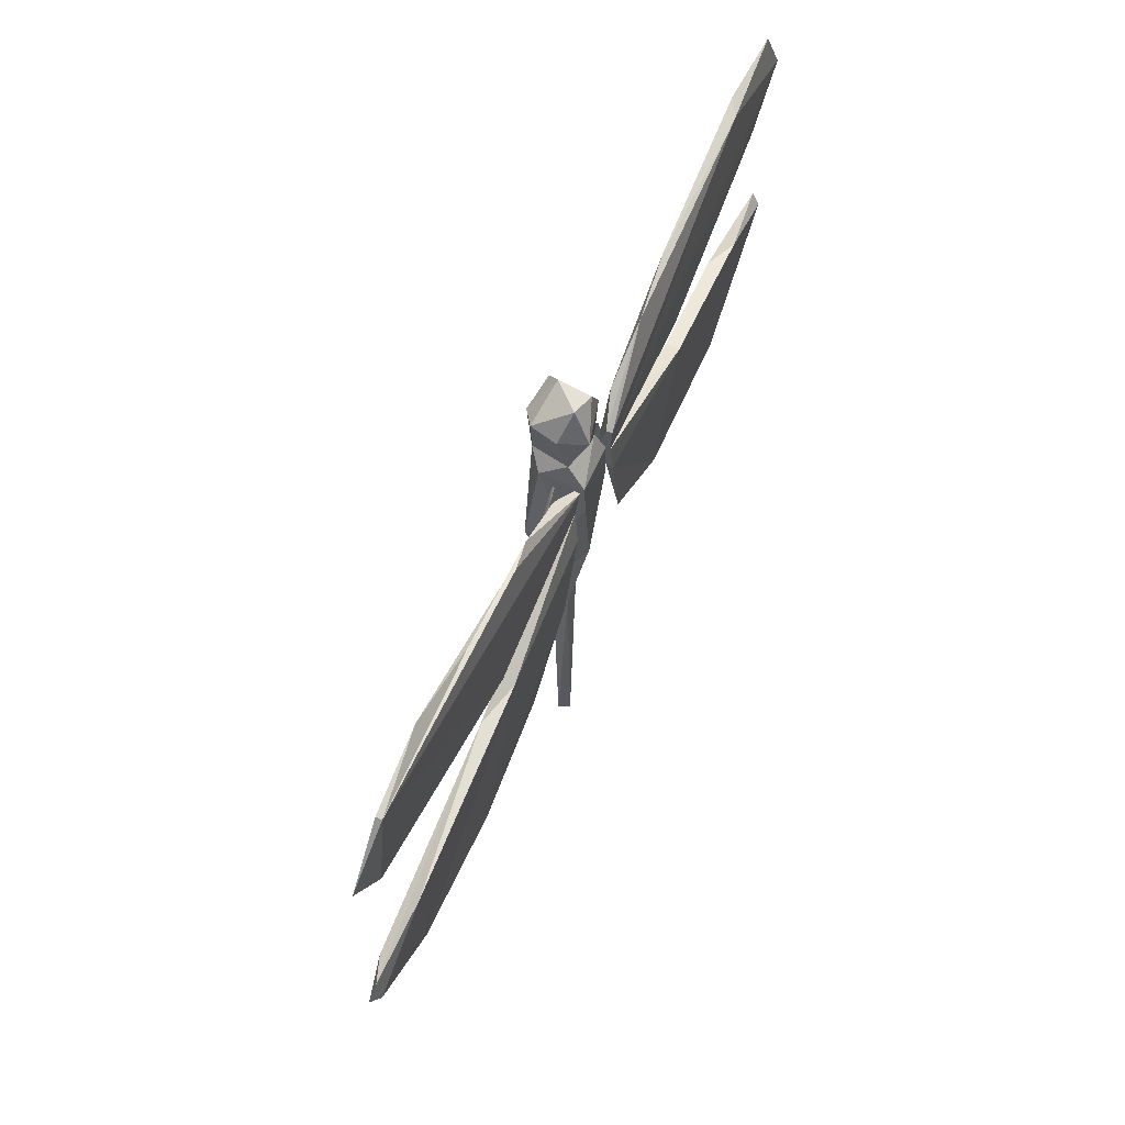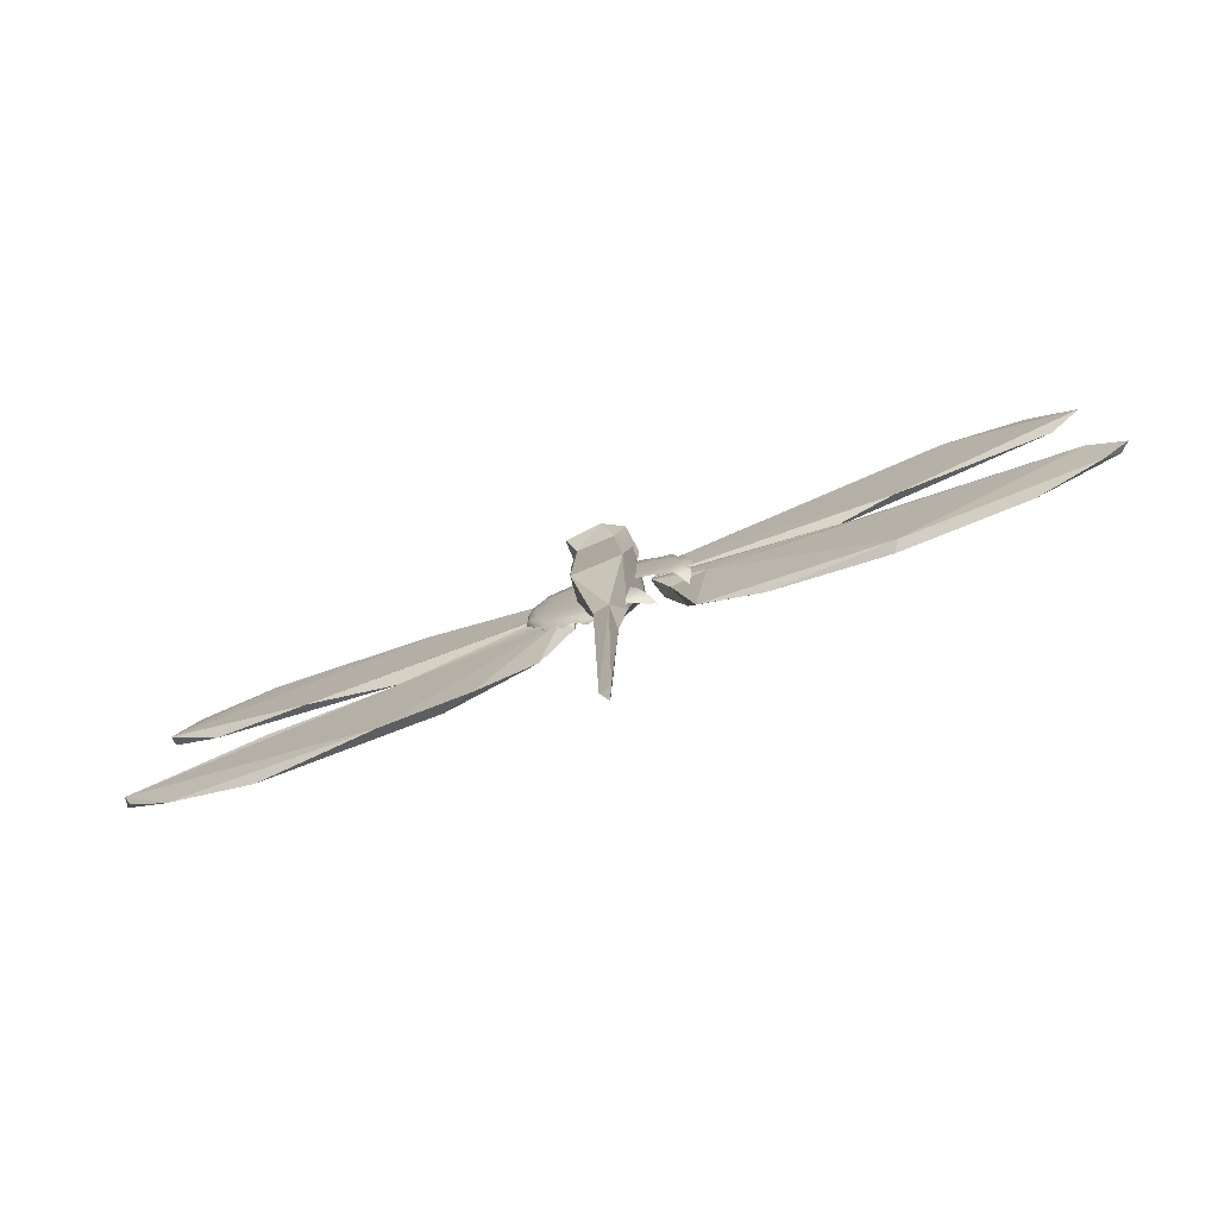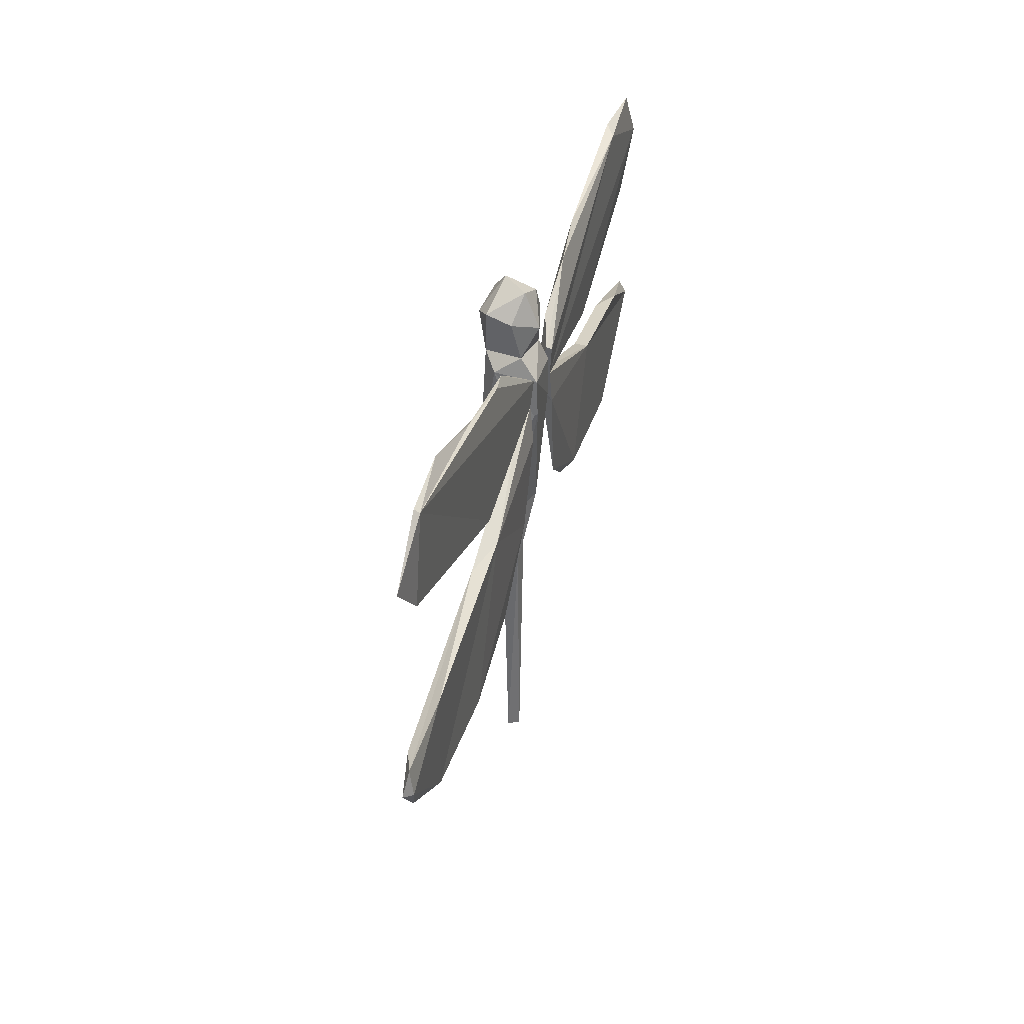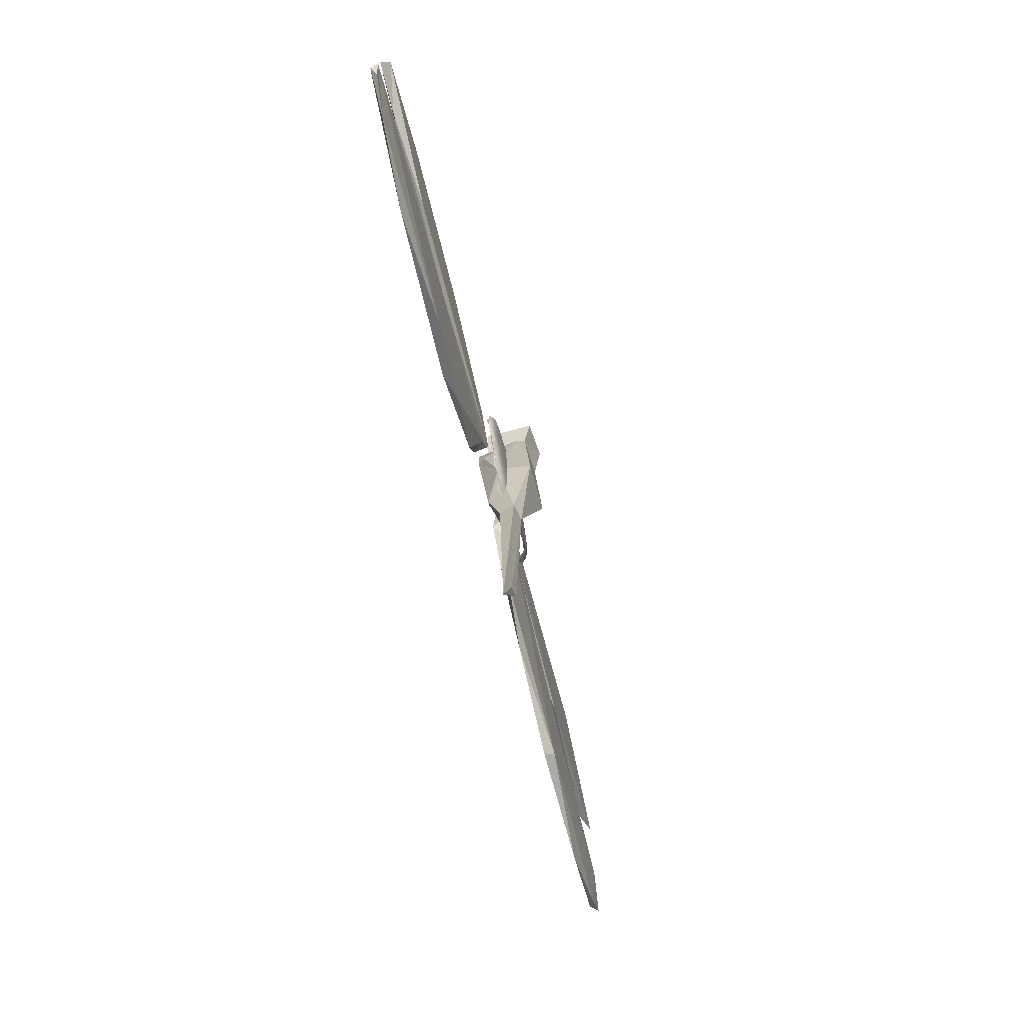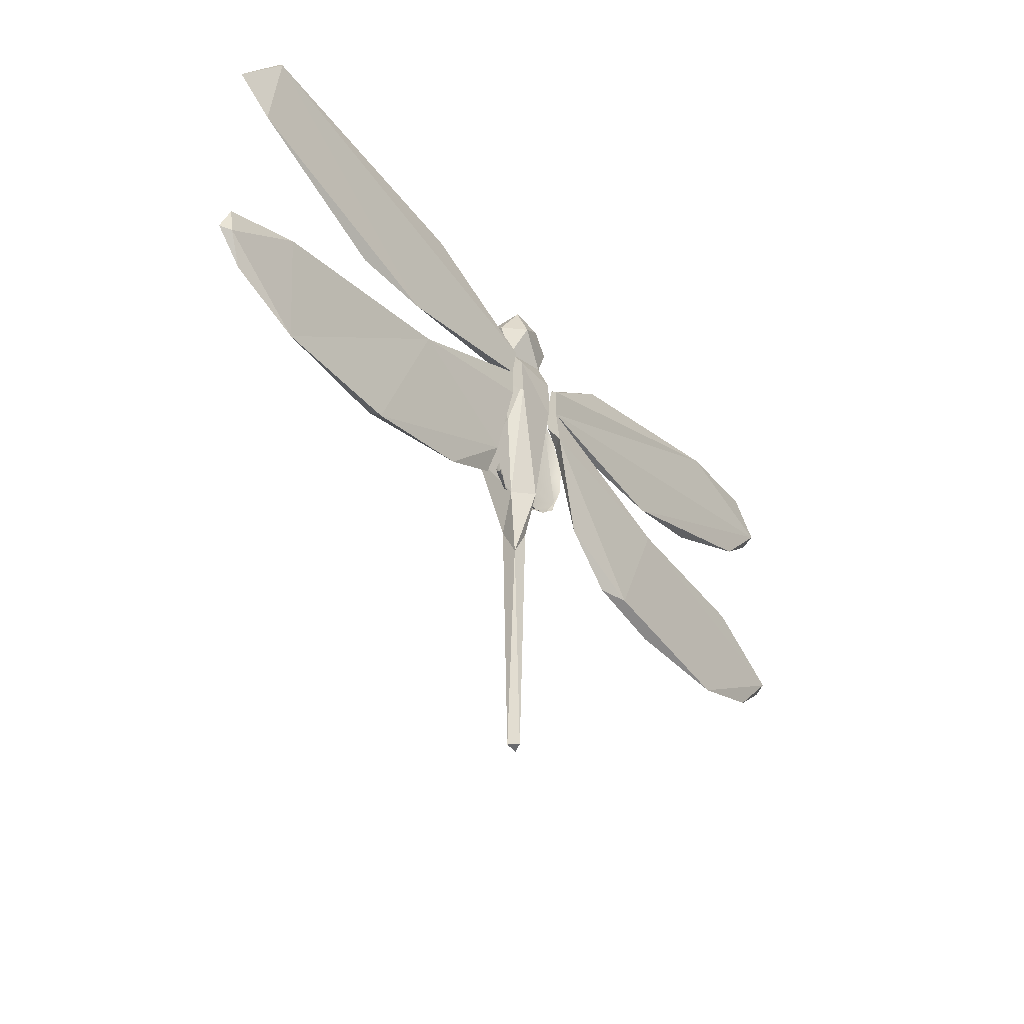
<metadata>
{"format":"obj","ext":"obj","renderer":"f3d","projection":"perspective","resolution":1024,"background":"white","views":[{"elev":57.8,"azim":-67.6,"up":"+Z"},{"elev":-77.2,"azim":-159.6,"up":"+Z"},{"elev":33.7,"azim":-76.2,"up":"+Z"},{"elev":-74.6,"azim":104.2,"up":"+Z"},{"elev":-37.5,"azim":-54.0,"up":"+Z"}]}
</metadata>
<code>
o Cylinder
v 0.001165 -0.06612 -1.015
v 0.2318 -0.0769 -0.9987
v 0.7175 -0.06441 -0.7266
v 0.924 -0.05071 -0.3677
v 0.9859 -0.05039 -0.1894
v 0.975 -0.05378 0.07968
v 0.7146 -0.03624 0.7113
v 0.6928 0.007754 0.6641
v 0.1515 -0.04988 0.9804
v 0.08154 0.01376 0.8594
v -0.1931 -0.05249 0.9801
v -0.3383 0.002057 0.8686
v -0.4994 0.004119 0.767
v -0.9495 -0.04204 0.3112
v -0.9556 -0.04939 -0.193
v -0.8015 0.01218 -0.3376
v -0.1935 -0.04349 -0.9651
v -0.2102 0.004284 -0.9147
v 0.1365 -0.06447 -1.004
v -0.03537 -0.01192 -0.9454
v 0.1678 -0.02193 -0.9424
v 0.2828 -0.06786 -0.9826
v 0.375 -0.01419 -0.8834
v 0.6337 -0.05603 -0.7767
v 0.6266 -0.01692 -0.7358
v 0.7829 -0.06437 -0.6544
v 0.9713 -0.052 -0.2636
v 0.9235 -0.006372 -0.2417
v 0.9404 -0.01098 0.02764
v 0.9549 -0.01795 0.1958
v 0.5542 -0.000529 0.7524
v 0.376 -0.01354 0.8778
v 0.2759 -0.04523 0.9326
v 0.1782 -0.01238 0.9353
v -0.0168 -0.02121 0.9758
v -0.4727 -0.05026 0.8727
v -0.6125 -0.005509 0.6769
v -0.8057 -0.003376 0.5637
v -0.8763 -0.0556 0.4326
v -0.813 -0.007374 0.408
v -0.9379 -0.007608 0.2708
v -1.001 -0.05019 0.06342
v -0.9449 -0.006623 0.006854
v -0.9605 -0.04897 -0.1381
v -0.9125 -0.01381 -0.1383
v -0.928 -0.01855 -0.3228
v -0.9075 -0.1465 -0.5037
v -0.7458 0.01686 -0.3987
v -0.523 -0.1794 -0.889
v -0.3718 -0.05602 -0.8982
v -0.0872 -0.05122 -0.9907
v 0 0.04553 -0
v 0.05014 -0.07033 -1.02
v 0.01093 0.02913 -0.6705
v 0.02177 -0.04462 -1.003
v 0.3752 -0.05089 -0.9197
v 0.1646 0.01469 -0.8318
v 0.4281 -0.0505 -0.8962
v 0.5184 -0.06202 -0.8704
v 0.5643 -0.06149 -0.8535
v 0.5993 -0.06202 -0.8163
v 0.6738 -0.05705 -0.7473
v 0.3659 0.0298 -0.5465
v 0.7586 -0.06438 -0.7022
v 0.822 -0.05169 -0.5618
v 0.8575 -0.02886 -0.473
v 0.88 -0.05373 -0.469
v 0.5566 0.02908 -0.3712
v 0.9736 -0.03051 -0.2141
v 0.9858 -0.05129 -0.04906
v 0.81 0.01877 -0.159
v 0.9842 -0.05071 0.1857
v 0.9727 -0.05187 0.248
v 0.9063 -0.03731 0.4491
v 0.6442 0.02984 0.1275
v 0.9036 -0.01657 0.4153
v 0.8437 -0.0452 0.5357
v 0.7884 -0.04168 0.6214
v 0.7048 0.01785 0.4617
v 0.7067 -0.01125 0.7014
v 0.6087 -0.05515 0.8066
v 0.4233 0.03028 0.4858
v 0.5543 -0.0509 0.8445
v 0.469 -0.05011 0.875
v 0.4095 -0.04944 0.9016
v 0.3662 0.01703 0.7529
v 0.04583 -0.05005 0.992
v -0.08087 -0.05953 1.01
v -0.146 -0.05316 1.003
v 0.01357 0.02962 0.6616
v -0.2816 -0.03852 0.9302
v -0.3425 -0.03485 0.9029
v -0.2518 0.02887 0.6214
v -0.554 -0.05212 0.8365
v -0.5891 -0.05919 0.7986
v -0.6718 -0.0555 0.7037
v -0.7733 -0.04329 0.643
v -0.8366 -0.03968 0.5724
v -0.4647 0.02951 0.4698
v -0.974 -0.04621 0.2063
v -0.6488 0.02962 0.11
v -1.012 -0.04548 0.004906
v -0.9976 -0.05068 -0.04173
v -0.9607 -0.04811 -0.2665
v -0.9451 -0.05102 -0.3428
v -0.7905 0.02084 -0.1443
v -0.9228 -0.126 -0.4527
v -0.4543 -0.1295 -0.8997
v -0.3058 -0.06387 -0.9399
v -0.2489 -0.048 -0.9514
v -0.3416 0.02296 -0.6175
v 0.3241 0.01256 -0.801
v 0.5594 0.0132 -0.6552
v 0.768 0.003699 -0.5007
v 0.7965 0.01336 -0.3247
v 0.8602 0.013 0.002665
v 0.8752 0.005772 0.2228
v 0.8624 0.005402 0.3996
v -0.1945 0.003744 0.8987
v -0.421 -0.04066 0.8921
v -0.6093 0.01221 0.6098
v -0.7868 -0.02006 0.6179
v -0.7345 0.01658 0.3804
v -0.8501 0.01417 0.0242
v -0.8326 -0.05328 -0.4544
v -0.4209 -0.02358 -0.7512
v -0.4821 -0.09156 -0.8436
v -0.226 0.03594 -0.4228
v -0.03094 0.01057 -0.8642
v -0.934 -0.08469 -0.3989
f 1 55 53
f 55 19 53
f 54 57 129
f 55 21 22
f 112 23 21
f 23 58 56
f 112 63 113
f 23 25 60
f 24 25 62
f 113 114 25
f 113 68 114
f 64 65 26
f 114 66 64
f 65 66 67
f 114 115 28
f 114 68 115
f 66 4 67
f 66 28 69
f 4 69 27
f 69 5 27
f 69 70 5
f 116 30 29
f 116 75 117
f 72 30 73
f 117 76 30
f 118 79 8
f 76 77 74
f 76 78 77
f 8 80 76
f 78 80 7
f 7 80 81
f 80 31 83
f 31 32 83
f 31 86 32
f 32 85 84
f 32 10 34
f 33 34 9
f 34 10 35
f 9 35 87
f 87 35 88
f 90 119 10
f 119 12 89
f 12 92 91
f 93 13 12
f 120 13 94
f 37 96 94
f 99 121 13
f 96 122 97
f 96 37 122
f 121 38 37
f 97 122 98
f 40 39 38
f 38 39 98
f 123 40 38
f 40 123 41
f 14 41 100
f 124 43 41
f 42 43 102
f 102 44 103
f 44 45 15
f 45 106 46
f 104 46 105
f 105 46 130
f 46 125 130
f 130 125 47
f 46 16 125
f 126 50 127
f 127 108 49
f 111 54 18
f 106 48 16
f 101 106 124
f 93 99 13
f 90 93 119
f 86 90 10
f 79 82 8
f 75 79 118
f 71 75 116
f 68 71 115
f 63 68 113
f 57 63 112
f 50 109 108
f 111 18 126
f 126 18 50
f 18 110 109
f 18 17 110
f 18 20 55
f 18 129 20
f 51 55 1
f 20 21 55
f 22 2 19 55
f 113 25 23 112
f 57 112 21
f 21 23 22
f 22 23 56
f 60 59 58 23
f 24 61 60 25
f 64 3 62 25
f 29 28 71 116
f 25 114 64
f 64 66 65
f 66 114 28
f 4 66 69
f 28 115 71
f 28 29 69
f 6 70 69 29
f 30 72 6 29
f 30 116 117
f 74 73 30 76
f 117 75 118
f 33 85 32 34
f 76 117 118
f 76 118 8
f 76 80 78
f 80 8 31
f 8 82 31
f 31 82 86
f 81 80 83
f 83 32 84
f 91 11 89 12
f 86 10 32
f 9 34 35
f 88 35 89
f 10 119 35
f 35 119 89
f 45 43 124 106
f 119 93 12
f 92 12 120
f 120 12 13
f 36 120 94
f 13 37 94
f 94 96 95
f 13 121 37
f 122 37 38
f 121 99 123
f 38 121 123
f 122 38 98
f 14 39 41
f 39 40 41
f 123 101 124
f 41 123 124
f 100 41 42
f 41 43 42
f 43 45 102
f 46 104 15 45
f 102 45 44
f 75 71 68 52
f 46 106 16
f 107 130 47
f 125 16 48
f 127 50 108
f 54 52 63
f 54 63 57
f 128 52 54
f 128 54 111
f 106 52 48
f 101 52 106
f 123 99 101
f 99 52 101
f 93 52 99
f 90 52 93
f 86 82 90
f 82 52 90
f 79 75 82
f 75 52 82
f 55 51 17 18
f 63 52 68
f 50 18 109
f 21 20 129 57
f 18 54 129
o A_Cylinder.001
v 0.02891 -0.09331 -1.013
v 0.7623 -0.08247 -0.6832
v -0.5695 -0.06491 0.7831
v -0.1853 0.04514 -0.4528
v 0.5489 -0.07905 -0.8416
v 0.6601 -0.04434 -0.769
v 0.3767 -0.06746 0.8861
v 0.2613 -0.01598 0.9349
v -0.04795 -0.05827 1.002
v -0.8645 -0.05171 0.4849
v -0.9579 -0.06454 -0.1127
v -0.7789 0.007291 -0.373
v -0.484 -0.1644 -0.9143
v -0.2453 -0.04031 -0.955
v -0.1378 -0.02317 -0.996
v 0.003234 0.0465 -0.001827
v 0.2749 -0.1163 -0.9563
v 0.4136 -0.05065 -0.8961
v 0.8585 -0.03983 -0.5282
v 0.9646 -0.05259 -0.2616
v 0.846 0.01254 -0.07524
v 0.9226 -0.04677 0.3572
v 0.8264 -0.05753 0.5438
v 0.6269 -0.05546 0.7981
v 0.7208 0.00261 0.6834
v 0.1598 -0.06299 0.9473
v -0.7957 -0.09844 0.6078
v -0.9601 -0.05606 0.1475
v -0.9282 -0.01483 -0.01358
v -0.6859 0.01849 0.494
v -0.9759 -0.07282 -0.3492
v -0.9089 -0.1808 -0.4841
v 0.1452 -0.07862 -0.9864
v 0.9667 -0.08605 0.03784
v -0.3243 -0.02493 0.9308
v -0.6583 -0.0569 0.719
v -0.4211 -0.05022 -0.8494
f 148 147 163
f 148 136 135
f 149 136 148
f 156 138 139
f 133 160 166
f 160 140 157
f 161 142 162
f 160 142 159
f 138 160 165
f 167 145 144
f 131 145 163
f 163 145 148
f 136 149 132
f 164 151 152
f 152 151 155
f 155 138 137 154
f 138 165 139
f 133 165 160
f 157 166 160
f 140 160 159
f 140 159 158
f 141 159 161
f 161 159 142
f 143 167 144
f 134 146 149
f 134 149 145
f 160 146 142
f 138 146 160
f 155 146 138
f 145 149 148
f 134 145 167
f 150 149 151
f 164 150 151
f 153 152 155
f 149 146 155 151
o Cube_Cube.001
v 0.3084 0.3053 1.912
v 0.08589 -0.1143 -1.533
v 4.185 -0.1899 -0.3164
v -0.06723 0.1279 -1.49
v -0.4857 -0.3283 0.72
v 0.3546 -0.2883 0.5131
v 0.3886 0.3757 1.644
v 0.4869 -0.3492 0.6487
v 5.846 -0.2114 -0.7502
v -0.3156 -0.3825 0.518
v -0.3375 -0.3713 0.9797
v -5.277 -0.3436 2.271
v -3.104 -0.3347 -1.825
v -2.051 -0.3114 1.861
v 0.06841 0.0336 -4.699
v 0.2742 0.2745 1.297
v 4.627 -0.3718 -0.3643
v 4.433 -0.2347 2.353
v 0.6473 -0.2184 0.2182
v 5.727 -0.2308 -1.092
v -0.7905 -0.2024 1.29
v -5.787 -0.3389 -0.9709
v -1.135 -0.1842 -0.03958
v -3.153 -0.2708 2.021
v -0.4381 -0.3007 1.064
v -4.855 -0.3738 -0.4118
v -0.1937 0.3014 1.273
v 0.3768 -0.2403 1.669
v 0.1295 0.1301 2.14
v 0.1824 -0.2369 1.972
v -0.07173 0.4114 1.736
v 0.1067 -0.2687 -0.9269
v 0.1299 0.07813 -1.438
v 0.6387 -0.188 0.5811
v 5.094 -0.3198 1.102
v 0.8304 -0.2051 1.291
v 5.729 -0.2183 1.599
v 2.686 -0.2062 -0.1272
v 2.702 -0.2249 -1.751
v -0.3803 -0.1757 0.05379
v -0.3402 -0.3467 0.5103
v -0.3821 -0.06492 1.74
v -0.2054 -0.3718 1.664
v -0.09867 -0.08248 -1.877
v -5.842 -0.2505 1.64
v -5.79 -0.2946 -0.6514
v -5.285 -0.2802 2.312
v -4.69 -0.3123 -1.731
v -0.4681 -0.2155 0.7039
v -5.476 -0.1902 -0.6574
v -0.5542 -0.385 0.2881
v -5.548 -0.2539 -1.311
v -0.06584 0.05403 -4.654
v 0.3532 -0.08621 -0.2916
v 0.3775 0.1893 0.9672
v 0.1967 -0.2681 1.277
v 0.4407 -0.3134 1.041
v 0.5002 -0.208 0.4697
v 2.354 -0.203 1.87
v 1.639 -0.2504 -1.561
v -0.1624 -0.1794 2.086
v -2.316 -0.3733 -0.06242
v -5.9 -0.2448 -0.933
v -2.509 -0.3298 0.3692
v -0.004423 -0.08436 -4.668
v 0.3122 0.3467 -0.3605
v 0.2753 -0.3724 0.4865
v 5.756 -0.3648 1.748
v 1.508 -0.2778 1.753
v 4.225 -0.3553 2.273
v 3.849 -0.2171 0.6627
v 2.669 -0.3783 -0.1354
v -0.2029 -0.0994 -1.007
v -0.3301 0.2595 1.83
v -0.8235 -0.3407 -0.797
v -0.9277 -0.2608 -1.21
v -1.695 -0.3116 -1.582
v -0.4516 -0.3641 1.063
v -1.663 -0.2564 1.801
v -0.4928 -0.185 0.4493
v -0.6706 -0.2608 0.1023
v 0.2778 -0.3755 0.9797
v 2.01 -0.3619 -1.57
v 0.9092 -0.3143 -1.052
v 5.498 -0.2894 2.316
v 0.5299 -0.3698 0.232
v 0.4668 -0.1985 0.6681
v 4.149 -0.3187 -1.857
v 2.635 -0.3137 0.3645
v 5.228 -0.2697 -1.498
v 0.4657 -0.3767 1.008
v -0.3083 -0.1669 1.274
v -0.3772 0.1503 1.074
v -0.316 0.3596 -0.294
v -3.18 -0.2109 -1.768
v -2.847 -0.2027 -0.1399
v -3.421 -0.2227 0.5105
v -4.253 -0.2169 2.297
v -5.413 -0.3212 1.223
v 5.817 -0.3063 -0.9054
f 234 221 173
f 222 221 233
f 183 222 233
f 210 223 195
f 198 183 194
f 198 168 174
f 195 196 197
f 169 199 211
f 235 252 204
f 204 252 185
f 203 236 224
f 253 251 186
f 186 251 227
f 236 203 226
f 186 206 205
f 227 206 186
f 205 206 176
f 184 170 176
f 224 254 203
f 206 255 257
f 176 257 187
f 187 267 176
f 171 240 261
f 207 260 261
f 259 260 178
f 259 178 223
f 259 209 241
f 196 228 197
f 196 198 241
f 244 180 242
f 262 217 219
f 219 217 230
f 246 245 181
f 172 218 229
f 264 266 231
f 264 216 188
f 178 260 208 177
f 212 214 179
f 248 247 190
f 218 247 248
f 262 215 180
f 189 215 219
f 179 191 181
f 189 219 230
f 232 220 182
f 233 221 200
f 233 261 183
f 234 249 178
f 222 183 249
f 249 183 223
f 175 239 253
f 239 184 267
f 201 256 238
f 201 175 256
f 252 235 237
f 237 236 226
f 250 251 253
f 254 201 238
f 185 226 204
f 226 238 204
f 201 225 205
f 170 205 176
f 175 201 239
f 185 237 226
f 236 237 258
f 237 235 175
f 235 256 175
f 261 240 207
f 207 240 177
f 183 261 194
f 261 233 171
f 260 259 194
f 234 178 177 199
f 249 223 178
f 195 197 210
f 194 259 241
f 196 241 228
f 240 199 177
f 240 171 211
f 171 200 182
f 231 216 264
f 242 229 218
f 229 180 215
f 193 215 189
f 215 193 229
f 242 243 244
f 214 212 265
f 179 214 265
f 264 188 265
f 213 230 217
f 188 246 191
f 266 264 212
f 216 263 247
f 243 190 262
f 262 190 217
f 216 172 229
f 179 265 191
f 219 215 262
f 218 248 242
f 242 248 243
f 193 189 213
f 179 266 212
f 266 179 231
f 173 221 222
f 195 174 168 196
f 259 223 210
f 174 183 198
f 196 168 198
f 205 239 184 170
f 240 211 199
f 169 232 200
f 182 200 232
f 211 232 169
f 267 257 255
f 204 202 235
f 267 184 176
f 256 202 238
f 254 225 201
f 202 204 238
f 186 225 253
f 206 227 250 255
f 267 187 257
f 259 210 209
f 228 241 209
f 210 228 209
f 232 211 220
f 171 220 211
f 229 263 216
f 244 243 262
f 181 191 246
f 199 169 200 221
f 234 199 221
f 195 223 183 174
f 194 241 198
f 239 267 255 250
f 250 253 239
f 227 251 250
f 258 224 236
f 226 203 254 238
f 185 252 237
f 186 205 225
f 239 201 205
f 176 206 257
f 258 237 175
f 260 207 208
f 202 256 235
f 208 207 177
f 194 261 260
f 171 233 200
f 210 197 228
f 220 171 182
f 216 231 172
f 229 242 180
f 229 263 193
f 188 192 246
f 245 246 192
f 172 216 247 218
f 243 248 190
f 212 264 265
f 265 188 191
f 213 217 263
f 213 263 193
f 190 247 263
f 263 217 190
f 175 253 225 254 224 258
f 262 180 244
f 172 231 179 245
f 181 245 179
f 230 213 189
f 173 222 249 234
f 188 216 192
f 245 192 216 172

</code>
